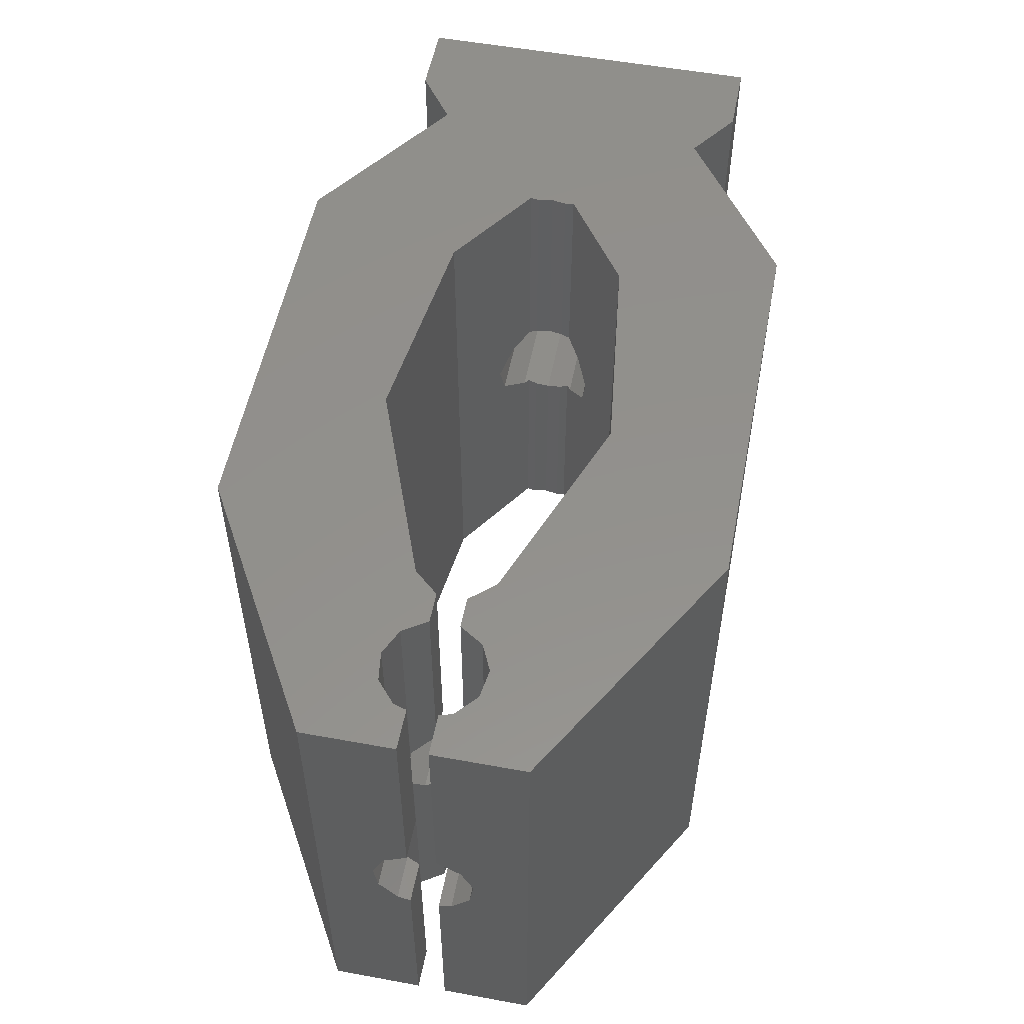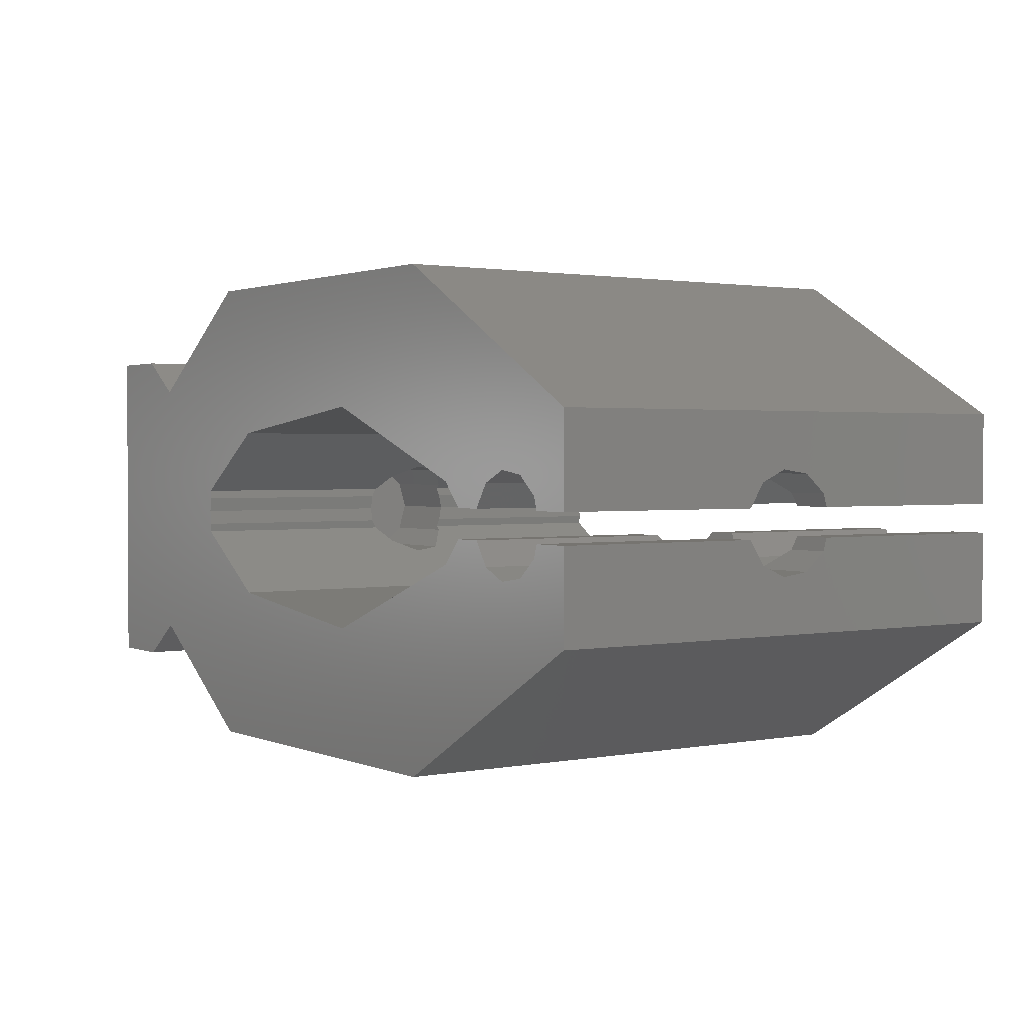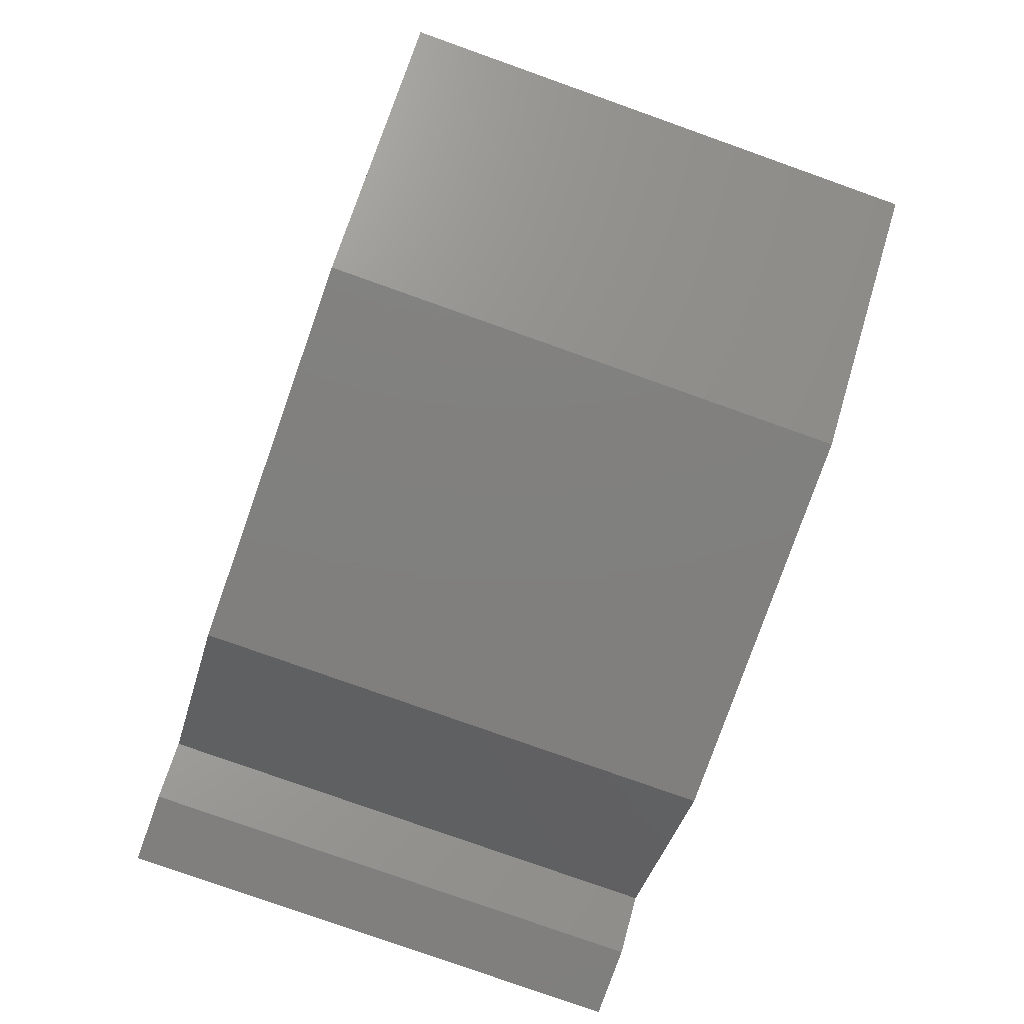
<metadata>
{"format":"stl","ext":"stl","renderer":"f3d","projection":"perspective","resolution":1024,"background":"white","views":[{"elev":54.1,"azim":101.0,"up":"+Z"},{"elev":1.6,"azim":55.4,"up":"+Y"},{"elev":-79.9,"azim":70.5,"up":"+Y"}]}
</metadata>
<code>
# stl→obj: 375 verts, 746 faces
v -7 -12 36
v -7 -12 1.347e-15
v -2 -12 1.347e-15
v -2 -12 36
v 6.282 -4.023 3.702e-16
v 4.473 -4.816 4.674e-16
v 8.647 -1 0
v 8.675 0.9482 -2.386e-16
v 9 -1 0
v 1.443 -9.515 1.043e-15
v 8.901 -1.591 7.239e-17
v 15.36 -6.05 6.185e-16
v -7 -1 0
v 0.5898 4.495 -6.729e-16
v 2.505 4.98 -7.323e-16
v 43.04 -2.69 2.069e-16
v 44.54 -1 0
v 46.65 -1 0
v 47.71 -2.645 2.015e-16
v 29.62 -7.781 8.304e-16
v 49.5 -3.464 3.018e-16
v 4.473 4.816 -7.123e-16
v 51.45 -3.184 2.674e-16
v 52.94 -1.892 1.093e-16
v 56 -1 0
v 53.21 -1 0
v 56 -7.215 7.611e-16
v 6.282 4.023 -6.151e-16
v 7.735 2.685 -4.513e-16
v -7 1 -2.449e-16
v 7.735 -2.685 2.064e-16
v 39.05 -17 1.959e-15
v 12.13 -17 1.959e-15
v 2.505 -4.98 4.873e-16
v 0.5898 -4.495 4.28e-16
v -7 -6.971 26.71
v -7 -1 36
v -7 0.9708 26.71
v -7 12 36
v -7 7.2 18
v -7 12 0
v -7 -6.371 24.86
v -7 -6.971 25.29
v -7 -7.2 26
v -7 -6.371 27.14
v -7 -5.629 19.14
v -7 -5.029 26.71
v -7 -4.8 26
v -7 -5.629 24.86
v -7 -5.029 25.29
v -7 -0.9708 26.71
v -7 -5.629 27.14
v -7 -6.971 18.71
v -7 -6.371 19.14
v -7 -7.2 18
v -7 -5.629 8.859
v -7 -6.371 8.859
v -7 -5.629 16.86
v -7 -6.371 16.86
v -7 -4.8 10
v -7 -6.971 17.29
v -7 -5.029 17.29
v -7 -5.029 18.71
v -7 -4.8 18
v -7 0.9708 17.29
v -7 0.9708 10.71
v -7 0.3708 16.86
v -7 -6.971 10.71
v -7 -7.2 10
v -7 -6.971 9.295
v -7 -5.029 9.295
v -7 -0.3708 27.14
v -7 -5.629 11.14
v -7 -5.029 10.71
v -7 -6.371 11.14
v -7 -1.2 26
v -7 0.3708 11.14
v -7 -0.3708 16.86
v -7 -0.9708 18.71
v -7 0.9708 9.295
v -7 1 0
v -7 -0.9708 10.71
v -7 -1.2 18
v -7 -0.3708 11.14
v -7 -0.9708 25.29
v -7 -0.3708 19.14
v -7 0.3708 19.14
v -7 -0.3708 24.86
v -7 0.3708 24.86
v -7 5.029 26.71
v -7 0.9708 25.29
v -7 1.2 26
v -7 0.3708 27.14
v -7 0.3708 8.859
v -7 1.2 10
v -7 5.629 27.14
v -7 0.9708 18.71
v -7 1.2 18
v -7 6.971 26.71
v -7 7.2 26
v -7 -0.9708 17.29
v -7 -1.2 10
v -7 -0.3708 8.859
v -7 -0.9708 9.295
v -7 5.029 18.71
v -7 5.629 24.86
v -7 5.029 25.29
v -7 4.8 26
v -7 6.371 27.14
v -7 6.371 24.86
v -7 6.971 25.29
v -7 5.029 17.29
v -7 4.8 18
v -7 5.629 19.14
v -7 6.371 16.86
v -7 5.629 16.86
v -7 7.2 10
v -7 6.371 19.14
v -7 6.971 18.71
v -7 6.971 17.29
v -7 5.629 8.859
v -7 5.029 9.295
v -7 6.371 8.859
v -7 6.371 11.14
v -7 6.971 10.71
v -7 6.971 9.295
v -7 5.629 11.14
v -7 5.029 10.71
v -7 4.8 10
v 12.13 -17 36
v 1.443 -9.515 36
v 39.05 -17 36
v 15.36 -6.05 36
v 8.901 -1.591 36
v 44.54 -1 36
v 43.04 -2.69 36
v 47.71 -2.645 36
v 56 -1 36
v 53.21 -1 36
v 56 -7.215 36
v 52.94 -1.892 36
v 51.45 -3.184 36
v 49.5 -3.464 36
v 29.62 -7.781 36
v 8.647 -1 36
v 8.833 0 36
v 8.675 -0.9482 36
v 9 -1 36
v 46.65 -1 36
v 56 -3.184 16.55
v 56 -1 14.79
v 56 -1.892 15.06
v 56 -3.464 18.5
v 56 -2.645 20.29
v 56 -1 21.35
v 53.21 -1 14.79
v 52.94 -1.892 15.06
v 51.45 -3.184 16.55
v 49.5 -3.464 18.5
v 48.89 -3.184 16.55
v 47.71 -2.645 15.92
v 47.22 -1.892 15.06
v 46.65 -1 14.79
v 44.54 -1 14.79
v 43.75 -1.892 15.06
v 43.04 -2.69 15.98
v 43.04 -2.69 20.19
v 41 -3.464 18.5
v 41.74 -3.184 16.55
v 9.338 -1.892 15.06
v 8.901 -1.591 14.97
v 11.21 -3.184 16.55
v 11.62 -3.464 18.5
v 10.43 -2.645 20.29
v 8.901 -1.591 20.97
v 9 -1 14.79
v 8.833 -2.204e-15 0
v 8.675 0.9482 0
v 8.833 -1.316e-15 14.5
v 7.735 2.685 0
v 6.282 4.023 0
v 4.473 4.816 0
v 2.505 4.98 0
v 0.5898 4.495 0
v 0.5898 -4.495 0
v 7.735 -2.685 0
v 6.282 -4.023 0
v 4.473 -4.816 0
v 2.505 -4.98 0
v -2 12 0
v 1.443 9.515 0
v 12.13 17 0
v 39.05 17 0
v 8.901 1.591 0
v 15.36 6.05 0
v 56 7.215 0
v 56 1 0
v 53.21 1 0
v 52.94 1.892 0
v 51.45 3.184 0
v 49.5 3.464 0
v 29.62 7.781 0
v 43.04 2.69 0
v 47.71 2.645 0
v 44.54 1 0
v 9 1 0
v 46.65 1 0
v -2 12 36
v 9 1 36
v 8.901 1.591 36
v 1.443 9.515 36
v 47.71 2.645 36
v 29.62 7.781 36
v 43.04 2.69 36
v 46.65 1 36
v 44.54 1 36
v 49.5 3.464 36
v 51.45 3.184 36
v 56 7.215 36
v 56 1 36
v 52.94 1.892 36
v 53.21 1 36
v 15.36 6.05 36
v 12.13 17 36
v 39.05 17 36
v 2 -6.371 27.14
v 2 -6.971 26.71
v 2 -7.2 26
v 2 -5.629 27.14
v 2 -5.029 26.71
v 2 -4.8 26
v 2 -5.029 25.29
v 2 -5.629 24.86
v 2 -6.371 24.86
v 2 -6.971 25.29
v 2 -6.371 19.14
v 2 -6.971 18.71
v 2 -7.2 18
v 2 -5.629 19.14
v 2 -5.029 18.71
v 2 -4.8 18
v 2 -5.029 17.29
v 2 -5.629 16.86
v 2 -6.371 16.86
v 2 -6.971 17.29
v 2 -6.371 11.14
v 2 -6.971 10.71
v 2 -7.2 10
v 2 -5.629 11.14
v 2 -5.029 10.71
v 2 -4.8 10
v 2 -5.029 9.295
v 2 -5.629 8.859
v 2 -6.371 8.859
v 2 -6.971 9.295
v 2 -0.3708 27.14
v 2 -0.9708 26.71
v 2 -1.2 26
v 2 0.3708 27.14
v 2 0.9708 26.71
v 2 1.2 26
v 2 0.9708 25.29
v 2 0.3708 24.86
v 2 -0.3708 24.86
v 2 -0.9708 25.29
v 2 -0.3708 19.14
v 2 -0.9708 18.71
v 2 -1.2 18
v 2 0.3708 19.14
v 2 0.9708 18.71
v 2 1.2 18
v 2 0.9708 17.29
v 2 0.3708 16.86
v 2 -0.3708 16.86
v 2 -0.9708 17.29
v 2 -0.3708 11.14
v 2 -0.9708 10.71
v 2 -1.2 10
v 2 0.3708 11.14
v 2 0.9708 10.71
v 2 1.2 10
v 2 0.9708 9.295
v 2 0.3708 8.859
v 2 -0.3708 8.859
v 2 -0.9708 9.295
v 2 5.629 27.14
v 2 5.029 26.71
v 2 4.8 26
v 2 6.371 27.14
v 2 6.971 26.71
v 2 7.2 26
v 2 6.971 25.29
v 2 6.371 24.86
v 2 5.629 24.86
v 2 5.029 25.29
v 2 5.629 19.14
v 2 5.029 18.71
v 2 4.8 18
v 2 6.371 19.14
v 2 6.971 18.71
v 2 7.2 18
v 2 6.971 17.29
v 2 6.371 16.86
v 2 5.629 16.86
v 2 5.029 17.29
v 2 5.629 11.14
v 2 5.029 10.71
v 2 4.8 10
v 2 6.371 11.14
v 2 6.971 10.71
v 2 7.2 10
v 2 6.971 9.295
v 2 6.371 8.859
v 2 5.629 8.859
v 2 5.029 9.295
v 8.998 0.9861 21.36
v 9 1 21.35
v 8.833 -8.965e-16 21.36
v 8.998 -0.9861 21.36
v 9 -1 21.35
v 44.54 -1 21.35
v 43.08 -2.645 20.29
v 46.65 -1 21.35
v 47.71 -2.645 20.29
v 51.45 -3.184 19.11
v 52.94 -1.892 20.78
v 52.08 -2.645 20.29
v 53.21 -1 21.35
v 3 0 14.5
v 8.833 0 14.5
v 3 -1.892 15.06
v 3 -2.645 20.29
v 3 -0.9861 21.36
v 3 -3.464 18.5
v 3 -3.184 16.55
v 9 1 14.79
v 8.901 1.591 14.97
v 11.62 3.464 18.5
v 8.901 1.591 20.97
v 10.43 2.645 20.29
v 11.21 3.184 16.55
v 9.338 1.892 15.06
v 41 3.464 18.5
v 43.04 2.69 15.98
v 41.74 3.184 16.55
v 43.04 2.69 20.19
v 44.54 1 14.79
v 43.75 1.892 15.06
v 46.65 1 14.79
v 47.71 2.645 15.92
v 47.22 1.892 15.06
v 49.5 3.464 18.5
v 48.89 3.184 16.55
v 51.45 3.184 16.55
v 52.94 1.892 15.06
v 53.21 1 14.79
v 56 1 14.79
v 56 3.464 18.5
v 56 3.184 16.55
v 56 1.892 15.06
v 56 1 21.35
v 56 2.645 20.29
v 53.21 1 21.35
v 52.94 1.892 20.78
v 52.08 2.645 20.29
v 51.45 3.184 19.11
v 47.71 2.645 20.29
v 46.65 1 21.35
v 44.54 1 21.35
v 43.08 2.645 20.29
v 3 2.645 20.29
v 3 0.9861 21.36
v 3 1.892 15.06
v 3 3.184 16.55
v 3 3.464 18.5
f 1 2 3
f 4 1 3
f 5 3 6
f 7 8 9
f 10 11 12
f 13 14 15
f 16 17 18
f 16 18 19
f 16 19 20
f 20 19 21
f 13 15 22
f 21 23 20
f 24 25 23
f 26 25 24
f 23 25 27
f 23 27 20
f 13 22 28
f 13 28 29
f 13 29 8
f 3 11 10
f 13 30 14
f 2 30 13
f 2 13 3
f 7 11 31
f 7 9 11
f 3 5 31
f 3 31 11
f 10 12 20
f 10 20 27
f 10 27 32
f 10 32 33
f 13 8 7
f 6 3 34
f 34 3 35
f 35 3 13
f 36 1 37
f 38 37 39
f 40 39 41
f 42 30 43
f 44 1 36
f 45 36 37
f 46 1 44
f 30 44 43
f 47 37 48
f 30 42 49
f 30 49 50
f 51 50 37
f 50 48 37
f 52 37 47
f 53 1 54
f 52 45 37
f 55 1 53
f 56 30 57
f 2 1 55
f 58 30 59
f 60 61 30
f 61 59 30
f 61 2 55
f 62 30 58
f 46 44 63
f 30 62 64
f 30 64 44
f 64 63 44
f 54 1 46
f 65 66 67
f 2 61 68
f 2 68 69
f 2 69 70
f 2 70 30
f 70 57 30
f 71 30 56
f 51 37 72
f 73 61 74
f 74 61 60
f 71 60 30
f 75 61 73
f 68 61 75
f 76 50 51
f 67 77 78
f 79 50 76
f 80 81 30
f 82 83 84
f 79 85 86
f 87 88 89
f 90 91 39
f 38 39 92
f 93 37 38
f 79 76 85
f 72 37 93
f 83 50 79
f 80 30 94
f 82 50 83
f 84 78 77
f 77 67 66
f 95 81 80
f 90 39 96
f 97 91 98
f 97 89 91
f 87 89 97
f 99 39 100
f 84 101 78
f 88 86 85
f 102 50 82
f 103 30 104
f 30 50 102
f 30 102 104
f 84 83 101
f 94 30 103
f 66 98 95
f 105 95 39
f 66 65 98
f 98 91 90
f 106 98 107
f 98 90 108
f 96 39 109
f 98 108 107
f 95 98 106
f 95 106 110
f 95 110 111
f 95 111 39
f 111 100 39
f 109 39 99
f 112 81 113
f 113 95 105
f 114 105 39
f 81 95 113
f 115 81 116
f 81 112 116
f 117 115 41
f 118 39 119
f 115 120 41
f 120 40 41
f 114 39 118
f 121 41 122
f 86 88 87
f 92 39 91
f 123 41 121
f 124 115 125
f 123 126 41
f 125 115 117
f 126 117 41
f 127 115 124
f 128 115 127
f 119 39 40
f 81 115 128
f 81 128 129
f 81 129 122
f 81 122 41
f 37 1 4
f 130 37 131
f 131 37 4
f 132 37 130
f 133 37 132
f 133 134 37
f 135 136 137
f 138 139 140
f 139 141 140
f 141 142 140
f 136 140 143
f 142 143 140
f 136 144 140
f 140 144 132
f 144 133 132
f 134 145 37
f 146 147 148
f 147 145 148
f 134 148 145
f 143 137 136
f 137 149 135
f 4 3 10
f 131 4 10
f 33 130 131
f 10 33 131
f 130 33 32
f 132 130 32
f 27 140 132
f 32 27 132
f 140 27 25
f 150 140 25
f 151 152 25
f 152 150 25
f 153 140 150
f 154 155 140
f 138 140 155
f 153 154 140
f 26 156 25
f 25 156 151
f 156 26 157
f 157 26 24
f 157 24 158
f 158 24 23
f 158 23 159
f 159 23 21
f 160 159 21
f 160 21 161
f 21 19 161
f 162 161 19
f 163 162 18
f 18 162 19
f 17 164 18
f 18 164 163
f 165 164 17
f 165 17 166
f 17 16 166
f 136 167 144
f 144 167 168
f 144 168 169
f 169 166 16
f 169 16 144
f 144 16 20
f 144 20 133
f 133 20 12
f 170 12 171
f 12 172 133
f 133 173 134
f 134 174 175
f 173 174 134
f 172 173 133
f 170 172 12
f 12 11 171
f 171 11 9
f 176 171 9
f 177 8 178
f 9 8 177
f 179 9 177
f 176 9 179
f 8 29 180
f 178 8 180
f 28 181 29
f 29 181 180
f 22 182 28
f 28 182 181
f 15 183 22
f 22 183 182
f 14 184 15
f 15 184 183
f 30 81 14
f 14 81 184
f 13 7 185
f 185 7 186
f 185 186 187
f 185 187 188
f 185 188 189
f 35 13 185
f 31 186 7
f 5 187 186
f 31 5 186
f 6 188 187
f 5 6 187
f 34 189 188
f 6 34 188
f 35 185 189
f 34 35 189
f 81 41 184
f 184 41 190
f 184 190 191
f 184 191 192
f 184 192 193
f 194 180 195
f 196 197 198
f 196 198 199
f 196 199 200
f 196 200 201
f 202 196 201
f 203 204 205
f 202 201 203
f 177 178 206
f 193 196 202
f 193 202 195
f 183 193 182
f 181 195 180
f 207 205 204
f 180 194 206
f 180 206 178
f 193 195 181
f 193 181 182
f 184 193 183
f 204 203 201
f 41 39 190
f 190 39 208
f 39 37 145
f 209 39 147
f 147 39 145
f 210 39 209
f 211 39 210
f 212 213 214
f 215 214 216
f 212 214 215
f 217 213 212
f 218 213 217
f 219 213 218
f 220 218 221
f 220 221 222
f 219 218 220
f 223 211 210
f 211 208 39
f 224 219 225
f 224 213 219
f 224 223 213
f 224 211 223
f 226 227 45
f 45 227 36
f 227 228 36
f 36 228 44
f 229 226 52
f 52 226 45
f 230 229 47
f 47 229 52
f 48 231 230
f 47 48 230
f 232 231 48
f 50 232 48
f 233 232 50
f 49 233 50
f 234 233 49
f 42 234 49
f 235 234 42
f 43 235 42
f 235 43 228
f 228 43 44
f 236 237 54
f 54 237 53
f 237 238 53
f 53 238 55
f 239 236 46
f 46 236 54
f 240 239 63
f 63 239 46
f 64 241 240
f 63 64 240
f 242 241 64
f 62 242 64
f 243 242 62
f 58 243 62
f 244 243 58
f 59 244 58
f 245 244 59
f 61 245 59
f 245 61 238
f 238 61 55
f 246 247 75
f 75 247 68
f 247 248 68
f 68 248 69
f 249 246 73
f 73 246 75
f 250 249 74
f 74 249 73
f 60 251 250
f 74 60 250
f 252 251 60
f 71 252 60
f 253 252 71
f 56 253 71
f 254 253 56
f 57 254 56
f 255 254 57
f 70 255 57
f 255 70 248
f 248 70 69
f 256 257 72
f 72 257 51
f 257 258 51
f 51 258 76
f 259 256 93
f 93 256 72
f 260 259 38
f 38 259 93
f 92 261 260
f 38 92 260
f 262 261 92
f 91 262 92
f 263 262 91
f 89 263 91
f 264 263 89
f 88 264 89
f 265 264 88
f 85 265 88
f 265 85 258
f 258 85 76
f 266 267 86
f 86 267 79
f 267 268 79
f 79 268 83
f 269 266 87
f 87 266 86
f 270 269 97
f 97 269 87
f 98 271 270
f 97 98 270
f 272 271 98
f 65 272 98
f 273 272 65
f 67 273 65
f 274 273 67
f 78 274 67
f 275 274 78
f 101 275 78
f 275 101 268
f 268 101 83
f 276 277 84
f 84 277 82
f 277 278 82
f 82 278 102
f 279 276 77
f 77 276 84
f 280 279 66
f 66 279 77
f 95 281 280
f 66 95 280
f 282 281 95
f 80 282 95
f 283 282 80
f 94 283 80
f 284 283 94
f 103 284 94
f 285 284 103
f 104 285 103
f 285 104 278
f 278 104 102
f 286 287 96
f 96 287 90
f 287 288 90
f 90 288 108
f 289 286 109
f 109 286 96
f 290 289 99
f 99 289 109
f 100 291 290
f 99 100 290
f 292 291 100
f 111 292 100
f 293 292 111
f 110 293 111
f 294 293 110
f 106 294 110
f 295 294 106
f 107 295 106
f 295 107 288
f 288 107 108
f 296 297 114
f 114 297 105
f 297 298 105
f 105 298 113
f 299 296 118
f 118 296 114
f 300 299 119
f 119 299 118
f 40 301 300
f 119 40 300
f 302 301 40
f 120 302 40
f 303 302 120
f 115 303 120
f 304 303 115
f 116 304 115
f 305 304 116
f 112 305 116
f 305 112 298
f 298 112 113
f 306 307 127
f 127 307 128
f 307 308 128
f 128 308 129
f 309 306 124
f 124 306 127
f 310 309 125
f 125 309 124
f 117 311 310
f 125 117 310
f 312 311 117
f 126 312 117
f 313 312 126
f 123 313 126
f 314 313 123
f 121 314 123
f 315 314 121
f 122 315 121
f 315 122 308
f 308 122 129
f 316 317 146
f 209 147 146
f 318 316 146
f 317 209 146
f 319 318 146
f 320 319 148
f 148 319 146
f 134 175 320
f 148 134 320
f 135 321 136
f 136 321 322
f 136 322 167
f 321 135 323
f 323 135 149
f 137 324 323
f 149 137 323
f 143 159 137
f 137 159 324
f 142 325 143
f 143 325 159
f 141 326 142
f 142 326 327
f 142 327 325
f 139 328 141
f 141 328 326
f 328 139 155
f 155 139 138
f 328 155 326
f 326 155 154
f 326 154 327
f 327 154 325
f 325 154 153
f 325 153 159
f 150 158 153
f 153 158 159
f 152 157 150
f 150 157 158
f 152 151 156
f 157 152 156
f 322 324 167
f 167 324 159
f 167 159 168
f 160 169 159
f 159 169 168
f 161 162 165
f 161 165 160
f 165 166 160
f 166 169 160
f 162 163 164
f 165 162 164
f 179 171 176
f 179 329 171
f 170 171 329
f 330 329 179
f 329 331 170
f 332 175 174
f 320 175 319
f 319 175 332
f 319 332 333
f 173 334 174
f 174 334 332
f 172 335 173
f 173 335 334
f 170 331 172
f 172 331 335
f 179 177 206
f 330 179 206
f 336 330 206
f 206 194 337
f 336 206 337
f 195 223 210
f 338 195 210
f 339 340 210
f 340 338 210
f 341 342 195
f 337 195 342
f 194 195 337
f 338 341 195
f 202 213 223
f 195 202 223
f 343 213 203
f 203 344 345
f 343 203 345
f 346 214 343
f 214 213 343
f 213 202 203
f 347 348 205
f 205 348 344
f 205 344 203
f 347 205 207
f 349 347 207
f 204 350 351
f 349 204 351
f 349 207 204
f 201 352 353
f 350 201 353
f 350 204 201
f 200 354 352
f 201 200 352
f 199 355 354
f 200 199 354
f 356 355 198
f 198 355 199
f 356 198 197
f 357 356 197
f 357 197 196
f 358 359 196
f 360 357 196
f 220 361 219
f 219 358 196
f 219 362 358
f 359 360 196
f 361 362 219
f 219 196 225
f 225 196 193
f 192 224 193
f 193 224 225
f 224 192 211
f 211 192 191
f 190 208 191
f 191 208 211
f 222 363 361
f 220 222 361
f 222 221 363
f 363 221 364
f 365 364 221
f 366 365 218
f 218 365 221
f 366 218 217
f 352 366 217
f 352 217 212
f 367 352 212
f 367 212 215
f 368 367 215
f 216 369 368
f 215 216 368
f 369 216 370
f 370 216 214
f 370 214 346
f 317 339 210
f 209 317 210
f 229 230 226
f 226 230 231
f 226 231 232
f 226 232 233
f 226 233 234
f 226 234 235
f 226 235 228
f 226 228 227
f 239 240 236
f 236 240 241
f 236 241 242
f 236 242 243
f 236 243 244
f 236 244 245
f 236 245 238
f 236 238 237
f 249 250 246
f 246 250 251
f 246 251 252
f 246 252 253
f 246 253 254
f 246 254 255
f 246 255 248
f 246 248 247
f 259 260 256
f 256 260 261
f 256 261 262
f 256 262 263
f 256 263 264
f 256 264 265
f 256 265 258
f 256 258 257
f 269 270 266
f 266 270 271
f 266 271 272
f 266 272 273
f 266 273 274
f 266 274 275
f 266 275 268
f 266 268 267
f 279 280 276
f 276 280 281
f 276 281 282
f 276 282 283
f 276 283 284
f 276 284 285
f 276 285 278
f 276 278 277
f 289 290 286
f 286 290 291
f 286 291 292
f 286 292 293
f 286 293 294
f 286 294 295
f 286 295 288
f 286 288 287
f 299 300 296
f 296 300 301
f 296 301 302
f 296 302 303
f 296 303 304
f 296 304 305
f 296 305 298
f 296 298 297
f 309 310 306
f 306 310 311
f 306 311 312
f 306 312 313
f 306 313 314
f 306 314 315
f 306 315 308
f 306 308 307
f 340 339 371
f 371 339 317
f 317 316 371
f 371 316 372
f 316 318 372
f 372 318 319
f 372 319 333
f 323 324 321
f 321 324 322
f 332 334 335
f 329 332 331
f 331 332 335
f 373 332 329
f 374 332 373
f 375 332 374
f 371 332 375
f 372 332 371
f 333 332 372
f 329 330 336
f 342 329 337
f 337 329 336
f 373 329 342
f 373 342 341
f 374 373 341
f 374 341 338
f 375 374 338
f 375 338 340
f 371 375 340
f 352 367 370
f 343 352 346
f 346 352 370
f 345 353 352
f 343 345 352
f 344 348 351
f 353 344 350
f 350 344 351
f 345 344 353
f 347 349 351
f 348 347 351
f 358 362 365
f 352 358 366
f 366 358 365
f 354 359 358
f 352 354 358
f 355 360 359
f 354 355 359
f 356 357 360
f 355 356 360
f 361 363 362
f 362 363 364
f 362 364 365
f 368 369 367
f 367 369 370

</code>
